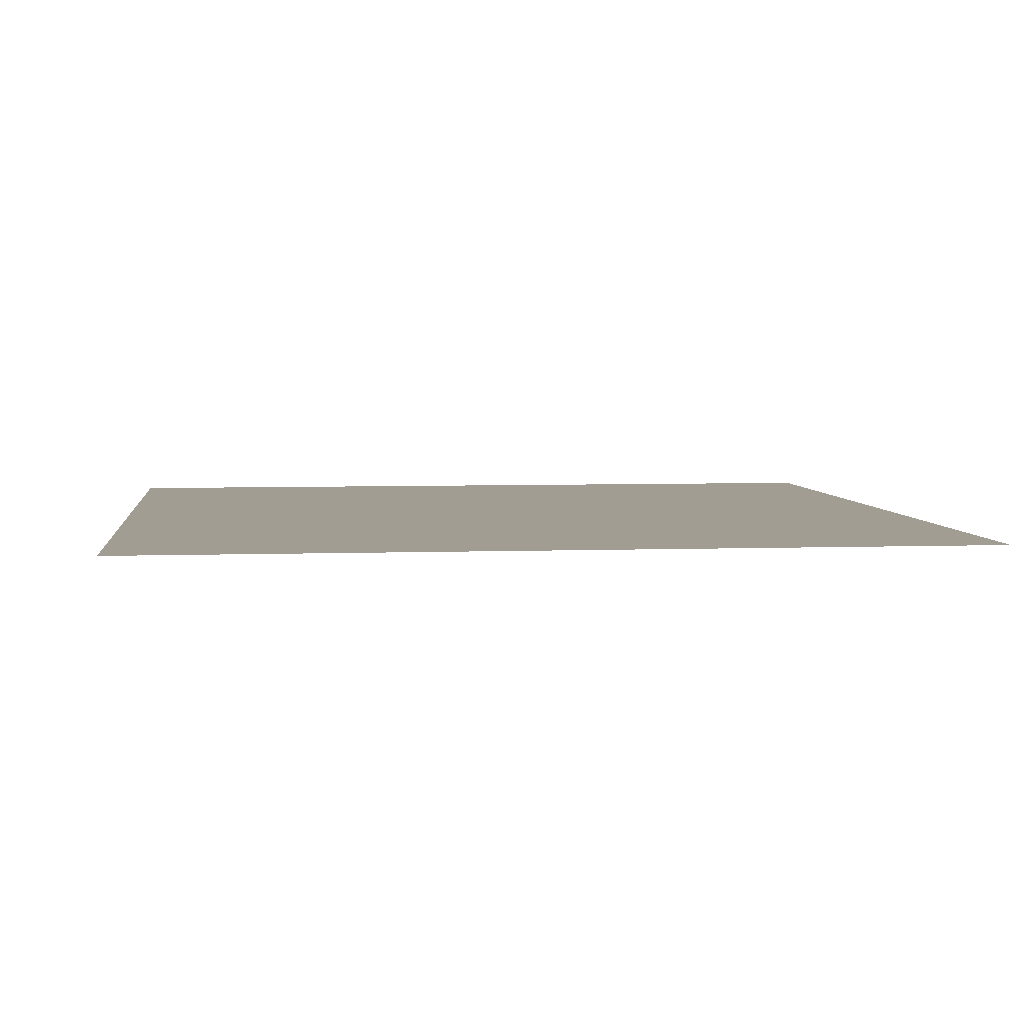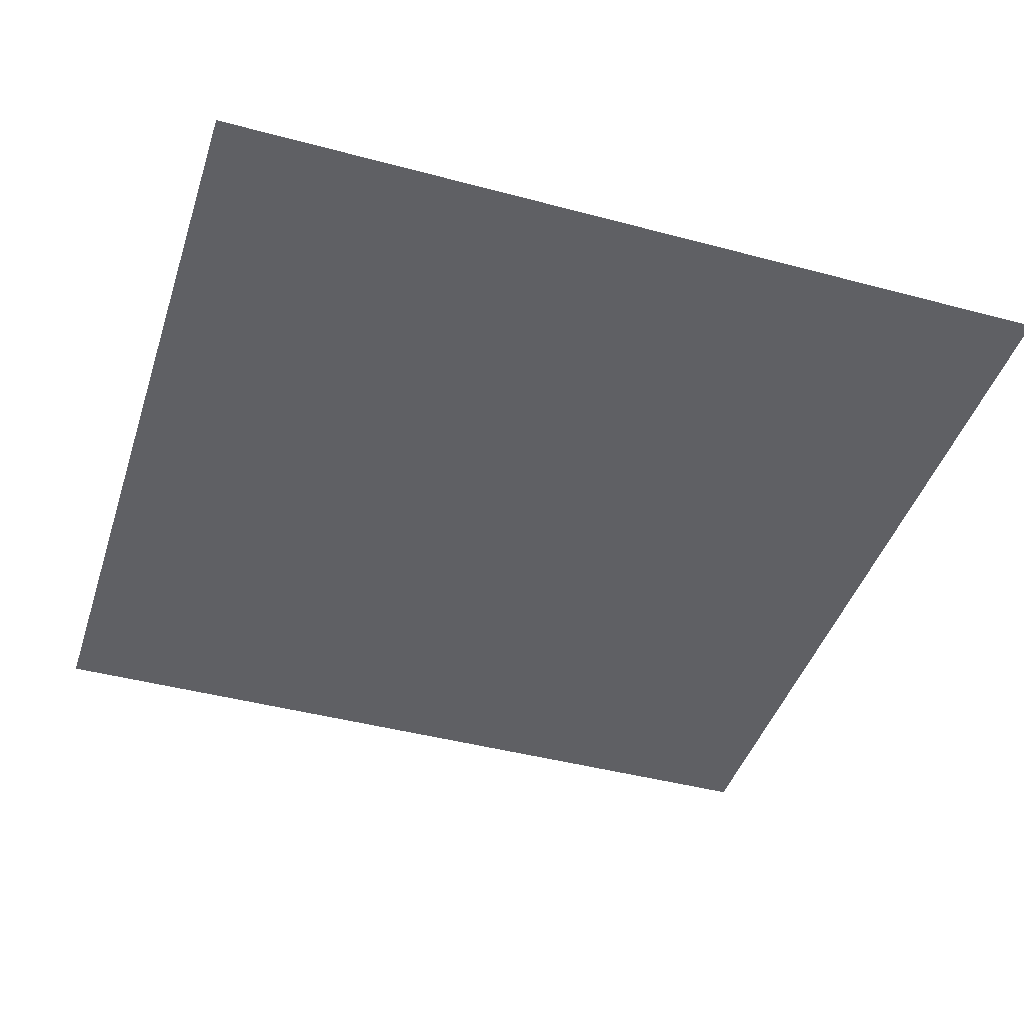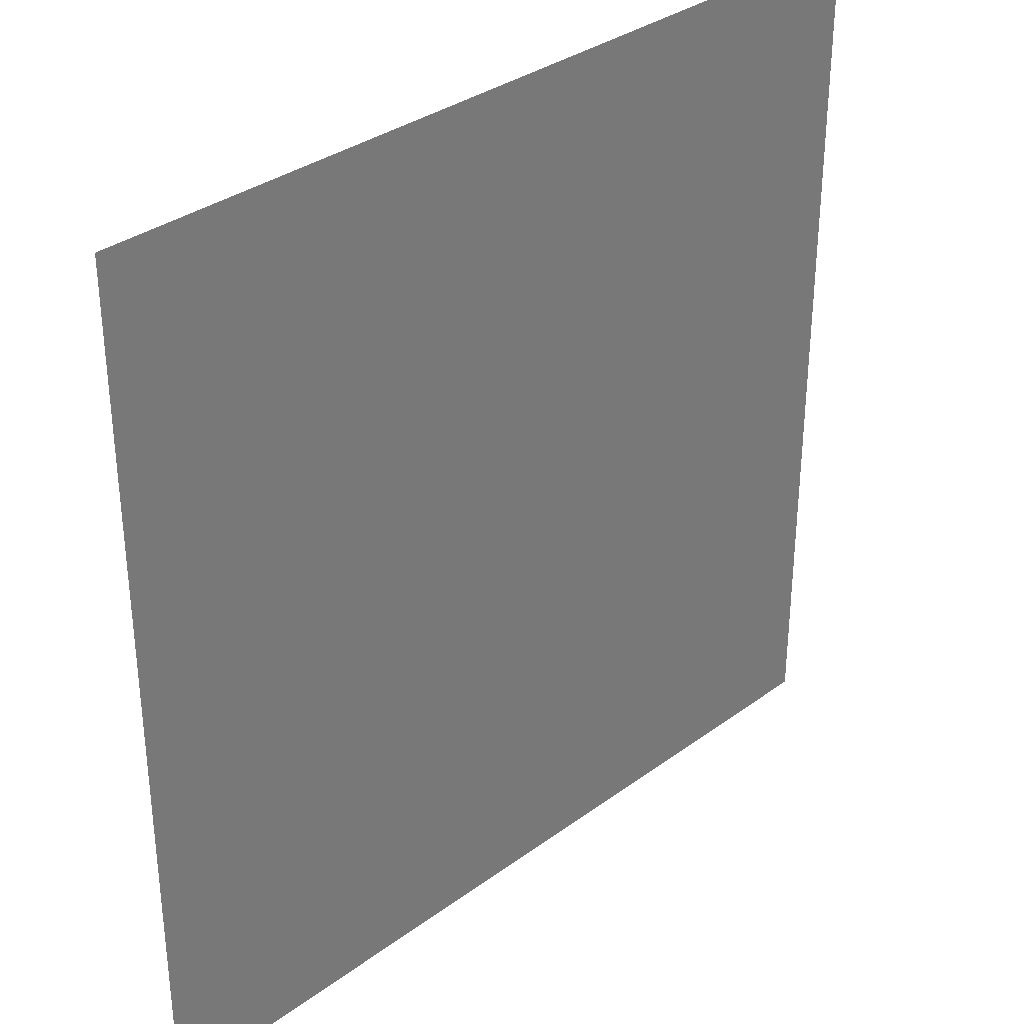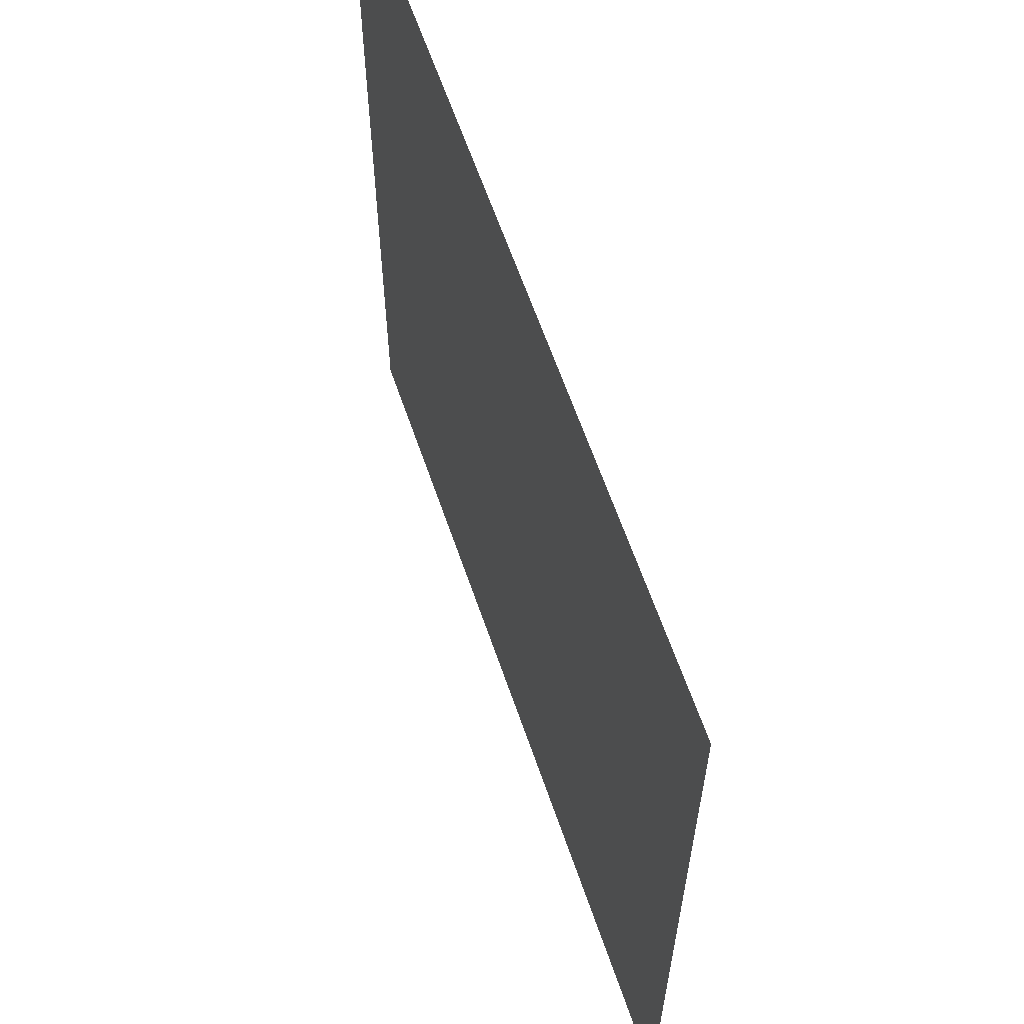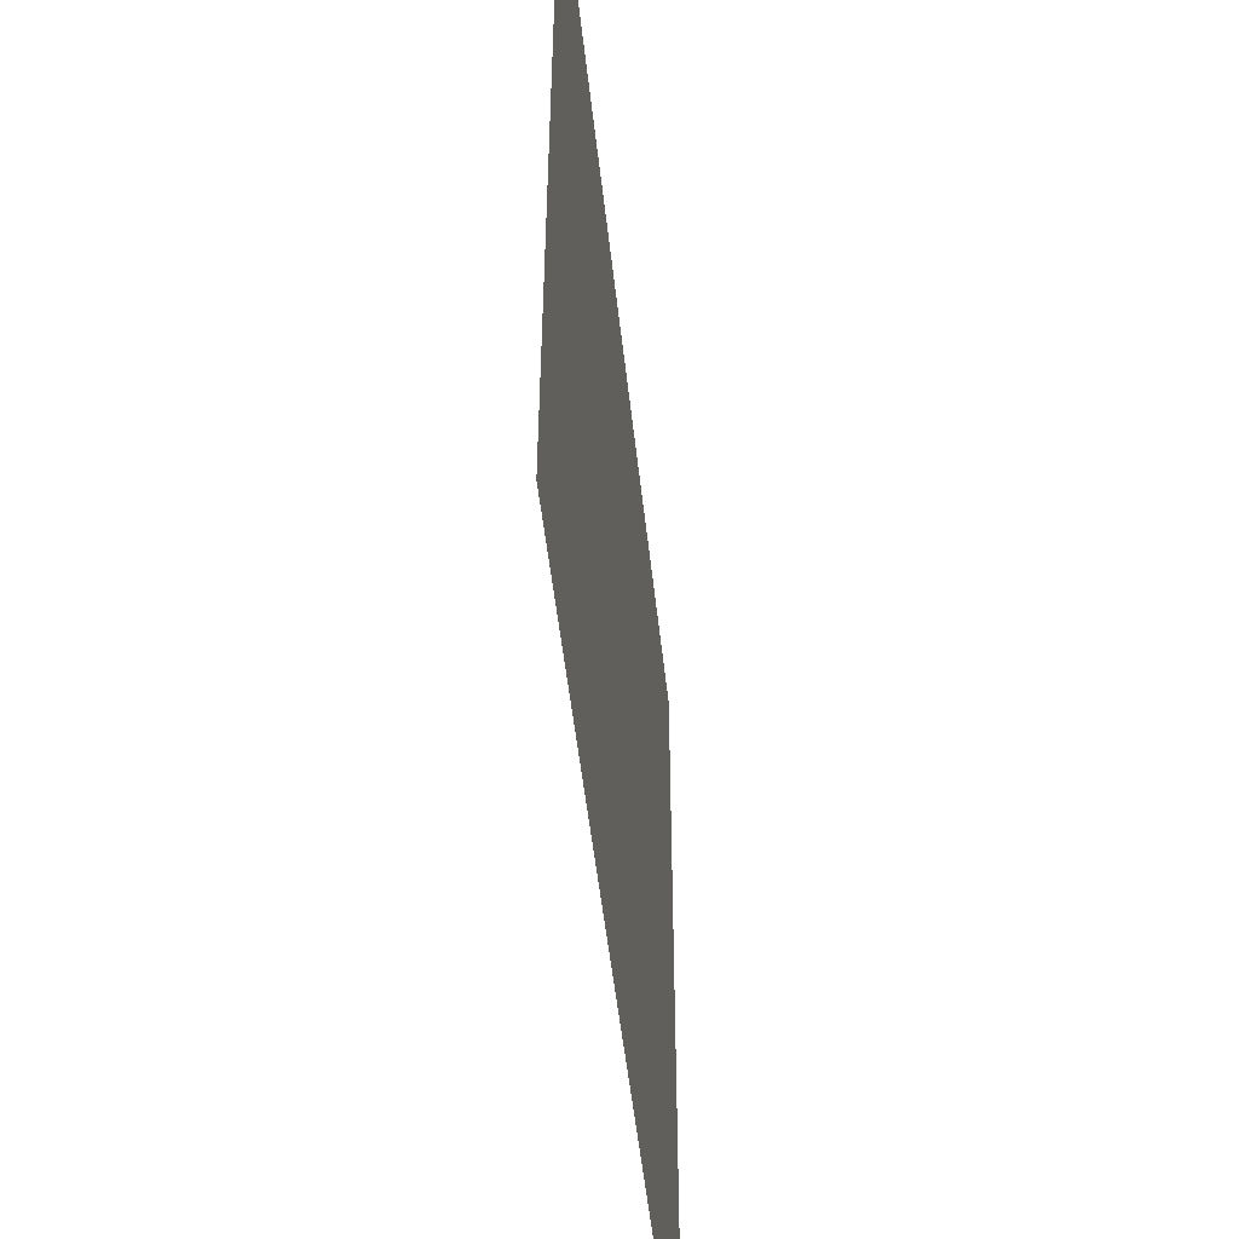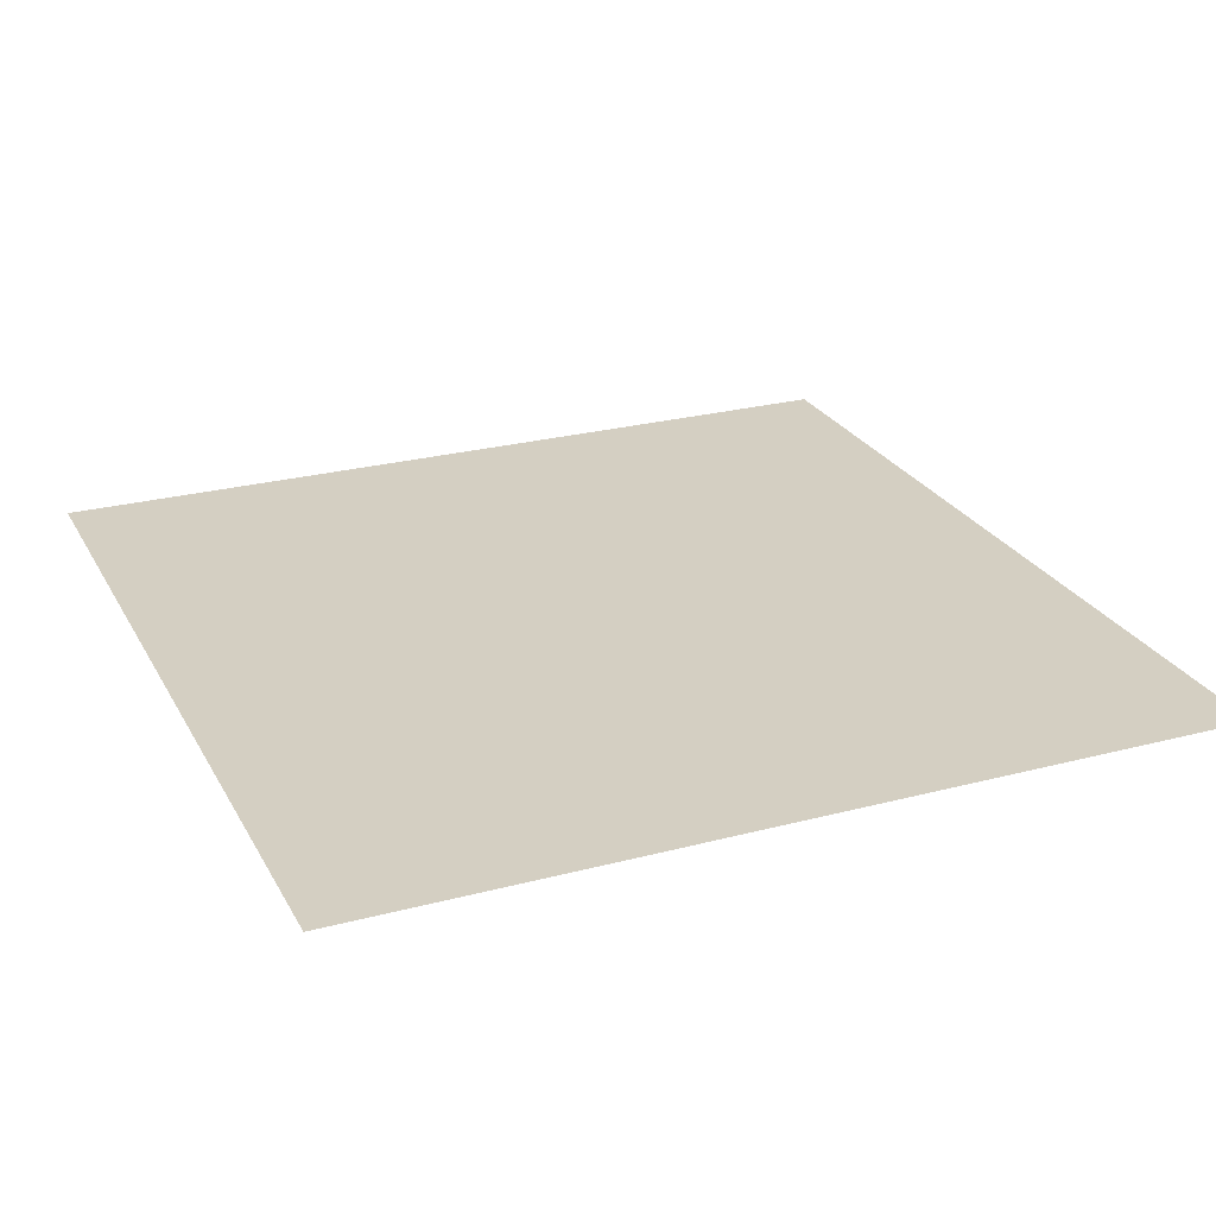
<metadata>
{"format":"obj","ext":"obj","renderer":"f3d","projection":"perspective","resolution":1024,"background":"white","views":[{"elev":4.8,"azim":-6.7,"up":"+Y"},{"elev":-43.6,"azim":162.5,"up":"+Y"},{"elev":33.7,"azim":-44.9,"up":"+Z"},{"elev":62.5,"azim":-108.9,"up":"+Z"},{"elev":-52.7,"azim":-83.7,"up":"+Z"},{"elev":25.6,"azim":157.1,"up":"+Y"}]}
</metadata>
<code>
o Inner_Corner_Roof_Wall_Inner_Corner
v 0 1 0
v 0.15 1 0
v 0 1 0.15
v 0.15 1 0.15
f 3 2 1
f 3 4 2

</code>
